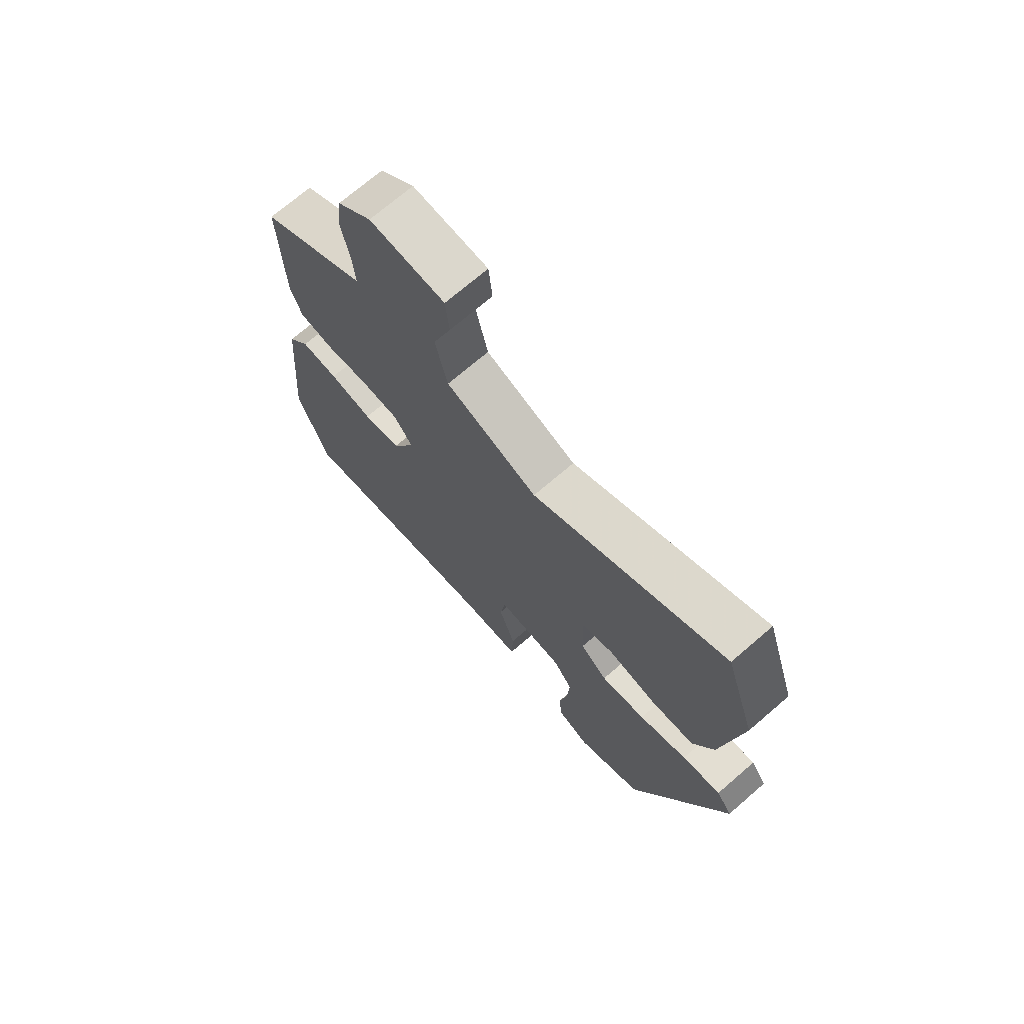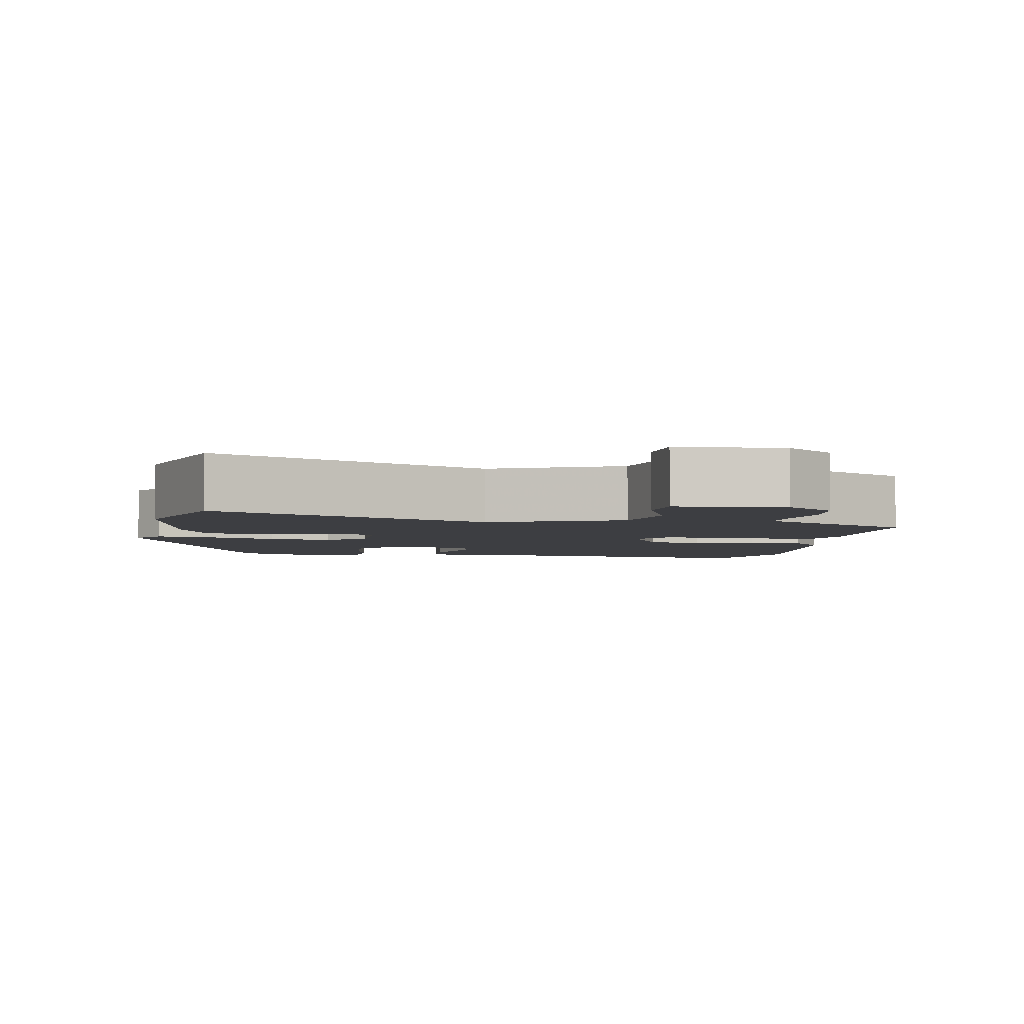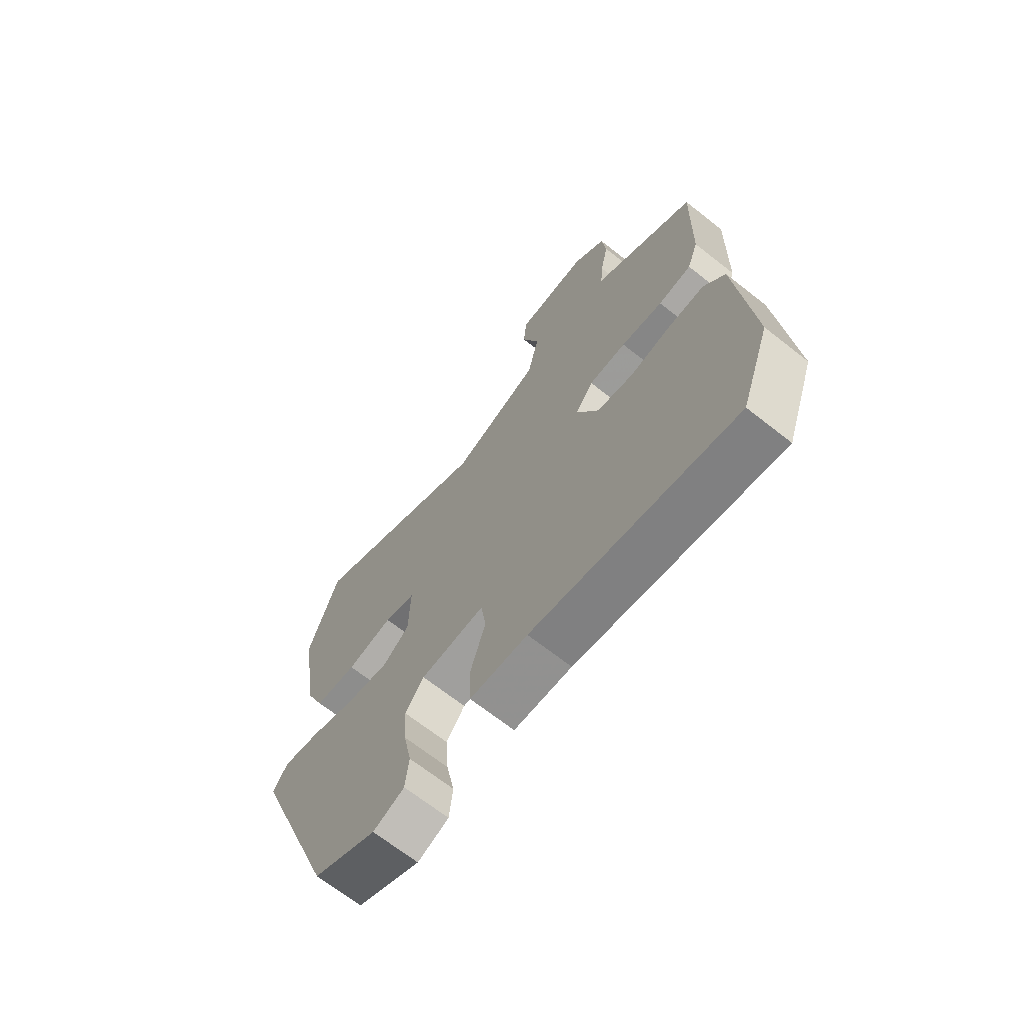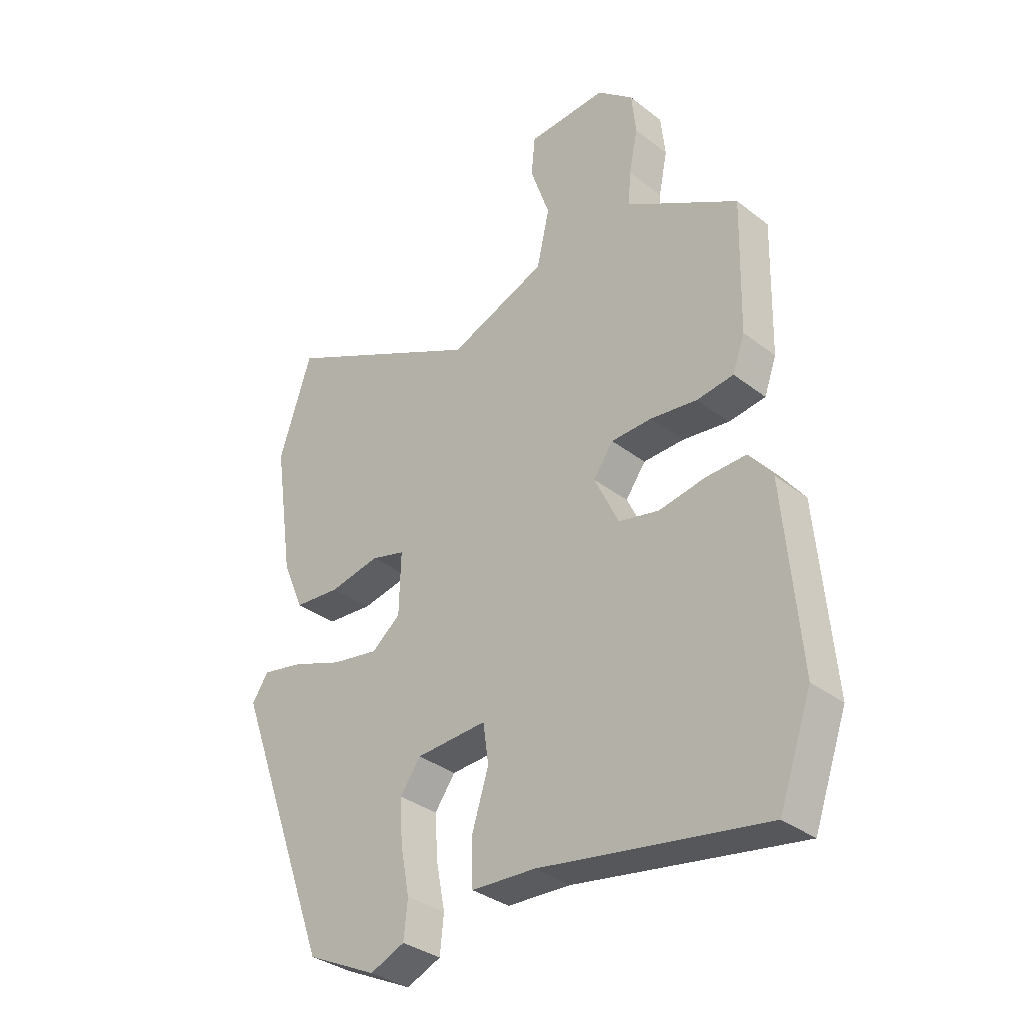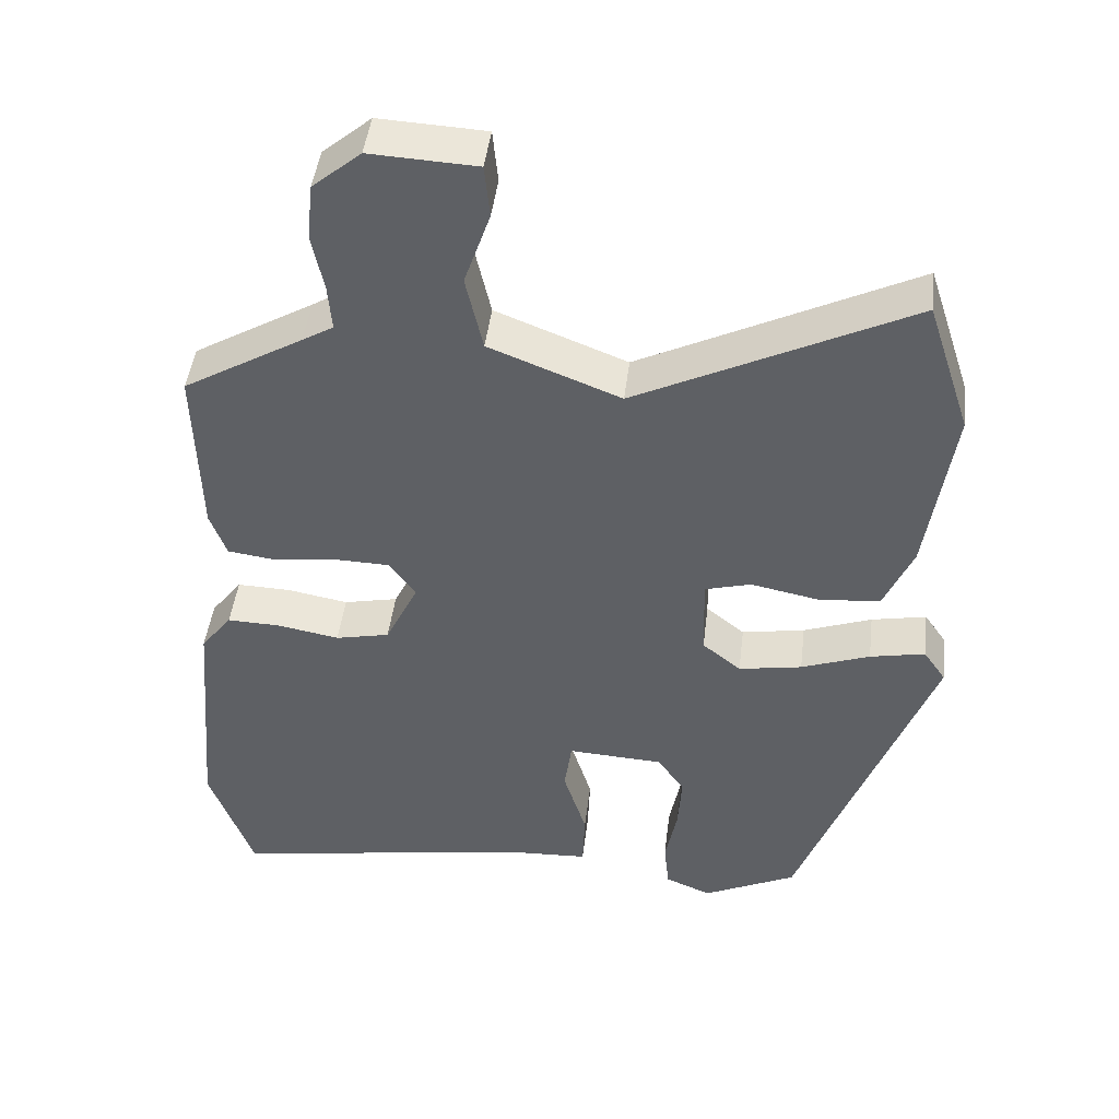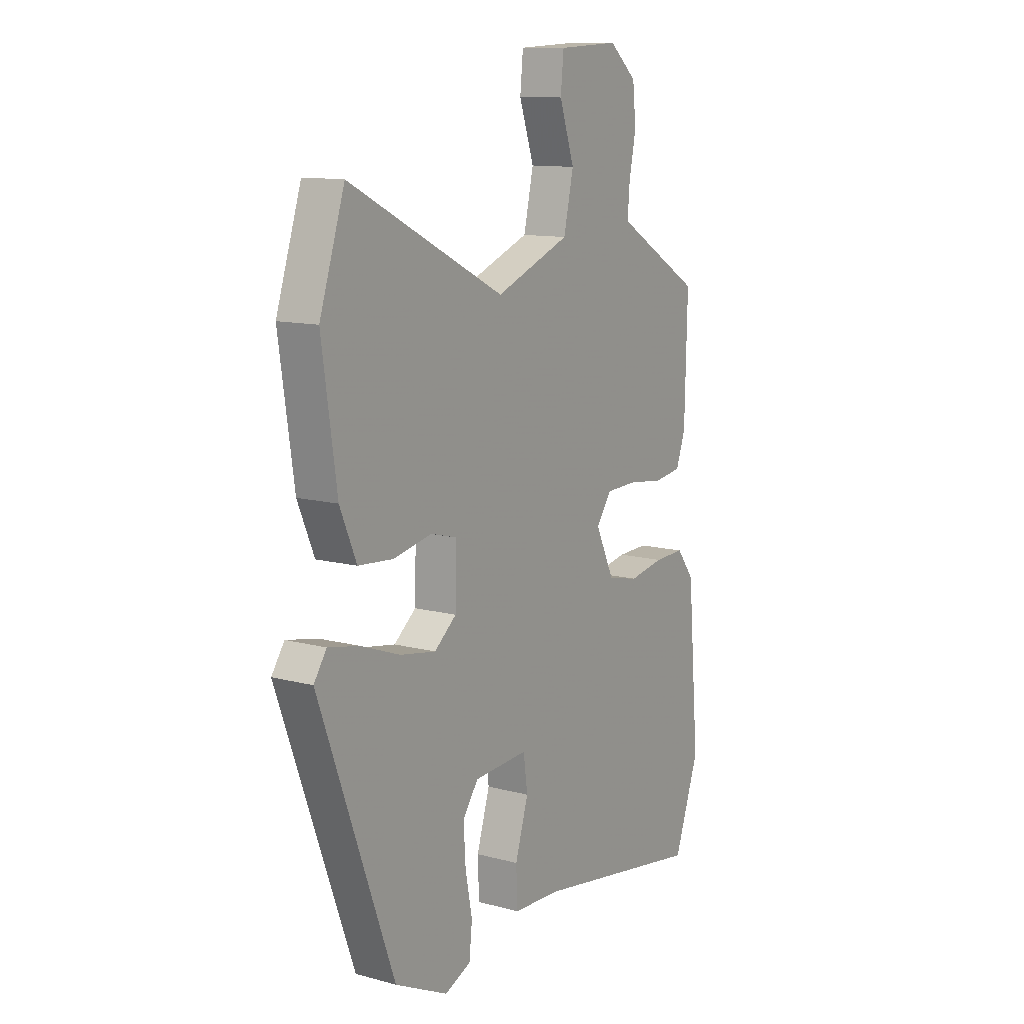
<metadata>
{"format":"obj","ext":"obj","renderer":"f3d","projection":"perspective","resolution":1024,"background":"white","views":[{"elev":71.6,"azim":-130.7,"up":"+Z"},{"elev":-3.6,"azim":-8.5,"up":"+Y"},{"elev":-68.6,"azim":51.8,"up":"+Z"},{"elev":-34.2,"azim":43.9,"up":"+Z"},{"elev":45.7,"azim":-173.1,"up":"+Z"},{"elev":11.9,"azim":-57.6,"up":"+Z"}]}
</metadata>
<code>
v 0.549 0.07 -0.363
v 0.49 0.07 -0.528
v 0.086 0.07 -0.46
v -0.029 0.07 -0.454
v -0.032 0.07 -0.375
v -0.001 0.07 -0.275
v -0.011 0.07 -0.204
v -0.139 0.07 -0.211
v -0.176 0.07 -0.262
v -0.171 0.07 -0.341
v -0.155 0.07 -0.424
v -0.162 0.07 -0.49
v -0.224 0.07 -0.516
v -0.35 0.07 -0.455
v -0.527 0.07 0.028
v -0.497 0.07 0.072
v -0.423 0.07 0.057
v -0.331 0.07 0.023
v -0.246 0.07 0.008
v -0.194 0.07 0.05
v -0.191 0.07 0.162
v -0.253 0.07 0.179
v -0.344 0.07 0.161
v -0.427 0.07 0.168
v -0.466 0.07 0.259
v -0.501 0.07 0.497
v -0.442 0.07 0.677
v -0.075 0.07 0.495
v 0.101 0.07 0.564
v 0.124 0.07 0.666
v 0.089 0.07 0.768
v 0.096 0.07 0.839
v 0.239 0.07 0.846
v 0.304 0.07 0.791
v 0.312 0.07 0.715
v 0.296 0.07 0.637
v 0.291 0.07 0.575
v 0.333 0.07 0.55
v 0.494 0.07 0.455
v 0.488 0.07 0.216
v 0.466 0.07 0.155
v 0.4 0.07 0.146
v 0.317 0.07 0.157
v 0.243 0.07 0.155
v 0.207 0.07 0.105
v 0.251 0.07 0.013
v 0.324 0.07 -0.003
v 0.407 0.07 0.012
v 0.479 0.07 0.014
v 0.521 0.07 -0.041
v 0.549 0 -0.363
v 0.49 0 -0.528
v 0.086 0 -0.46
v -0.029 0 -0.454
v -0.032 0 -0.375
v -0.001 0 -0.275
v -0.011 0 -0.204
v -0.139 0 -0.211
v -0.176 0 -0.262
v -0.171 0 -0.341
v -0.155 0 -0.424
v -0.162 0 -0.49
v -0.224 0 -0.516
v -0.35 0 -0.455
v -0.527 0 0.028
v -0.497 0 0.072
v -0.423 0 0.057
v -0.331 0 0.023
v -0.246 0 0.008
v -0.194 0 0.05
v -0.191 0 0.162
v -0.253 0 0.179
v -0.344 0 0.161
v -0.427 0 0.168
v -0.466 0 0.259
v -0.501 0 0.497
v -0.442 0 0.677
v -0.075 0 0.495
v 0.101 0 0.564
v 0.124 0 0.666
v 0.089 0 0.768
v 0.096 0 0.839
v 0.239 0 0.846
v 0.304 0 0.791
v 0.312 0 0.715
v 0.296 0 0.637
v 0.291 0 0.575
v 0.333 0 0.55
v 0.494 0 0.455
v 0.488 0 0.216
v 0.466 0 0.155
v 0.4 0 0.146
v 0.317 0 0.157
v 0.243 0 0.155
v 0.207 0 0.105
v 0.251 0 0.013
v 0.324 0 -0.003
v 0.407 0 0.012
v 0.479 0 0.014
v 0.521 0 -0.041
f 47 48 49 50
f 47 50 1 2
f 46 47 2 3
f 45 46 3 4
f 40 41 42 43
f 38 39 40 43
f 37 38 43 44
f 36 37 44 45
f 34 35 36
f 30 31 32 33
f 29 30 33 34
f 25 26 27 28
f 25 28 29
f 22 23 24 25
f 21 22 25 29
f 20 21 29 34
f 15 16 17 18
f 15 18 19
f 14 15 19
f 13 14 19 20
f 10 11 12 13
f 9 10 13
f 45 4 5 6
f 45 6 7
f 36 45 7 8
f 34 36 8 9
f 20 34 9
f 9 13 20
f 100 99 98 97
f 52 51 100 97
f 53 52 97 96
f 54 53 96 95
f 93 92 91 90
f 93 90 89 88
f 94 93 88 87
f 95 94 87 86
f 86 85 84
f 83 82 81 80
f 84 83 80 79
f 78 77 76 75
f 79 78 75
f 75 74 73 72
f 79 75 72 71
f 84 79 71 70
f 68 67 66 65
f 69 68 65
f 69 65 64
f 70 69 64 63
f 63 62 61 60
f 63 60 59
f 56 55 54 95
f 57 56 95
f 58 57 95 86
f 59 58 86 84
f 59 84 70
f 70 63 59
f 1 51 52 2
f 2 52 53 3
f 3 53 54 4
f 4 54 55 5
f 5 55 56 6
f 6 56 57 7
f 7 57 58 8
f 8 58 59 9
f 9 59 60 10
f 10 60 61 11
f 11 61 62 12
f 12 62 63 13
f 13 63 64 14
f 14 64 65 15
f 15 65 66 16
f 16 66 67 17
f 17 67 68 18
f 18 68 69 19
f 19 69 70 20
f 20 70 71 21
f 21 71 72 22
f 22 72 73 23
f 23 73 74 24
f 24 74 75 25
f 25 75 76 26
f 26 76 77 27
f 27 77 78 28
f 28 78 79 29
f 29 79 80 30
f 30 80 81 31
f 31 81 82 32
f 32 82 83 33
f 33 83 84 34
f 34 84 85 35
f 35 85 86 36
f 36 86 87 37
f 37 87 88 38
f 38 88 89 39
f 39 89 90 40
f 40 90 91 41
f 41 91 92 42
f 42 92 93 43
f 43 93 94 44
f 44 94 95 45
f 45 95 96 46
f 46 96 97 47
f 47 97 98 48
f 48 98 99 49
f 49 99 100 50
f 50 100 51 1

</code>
